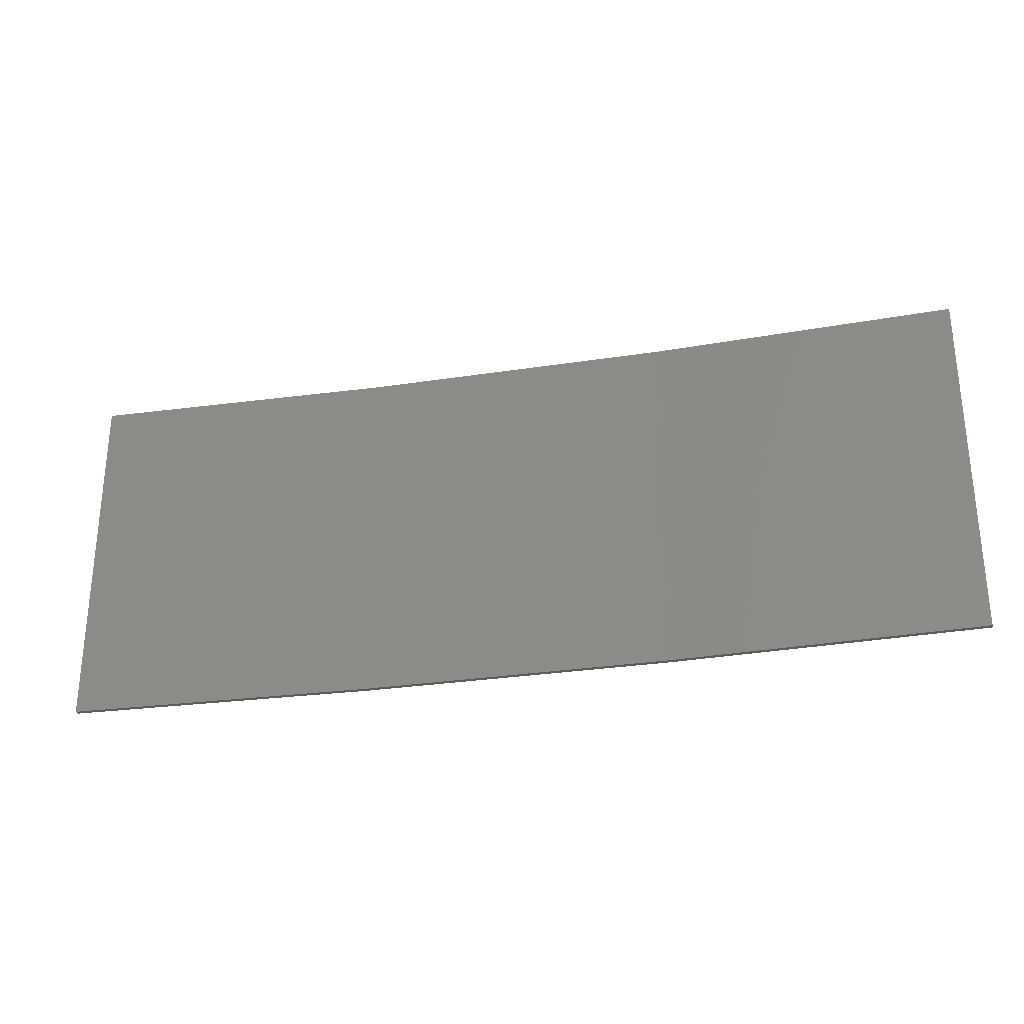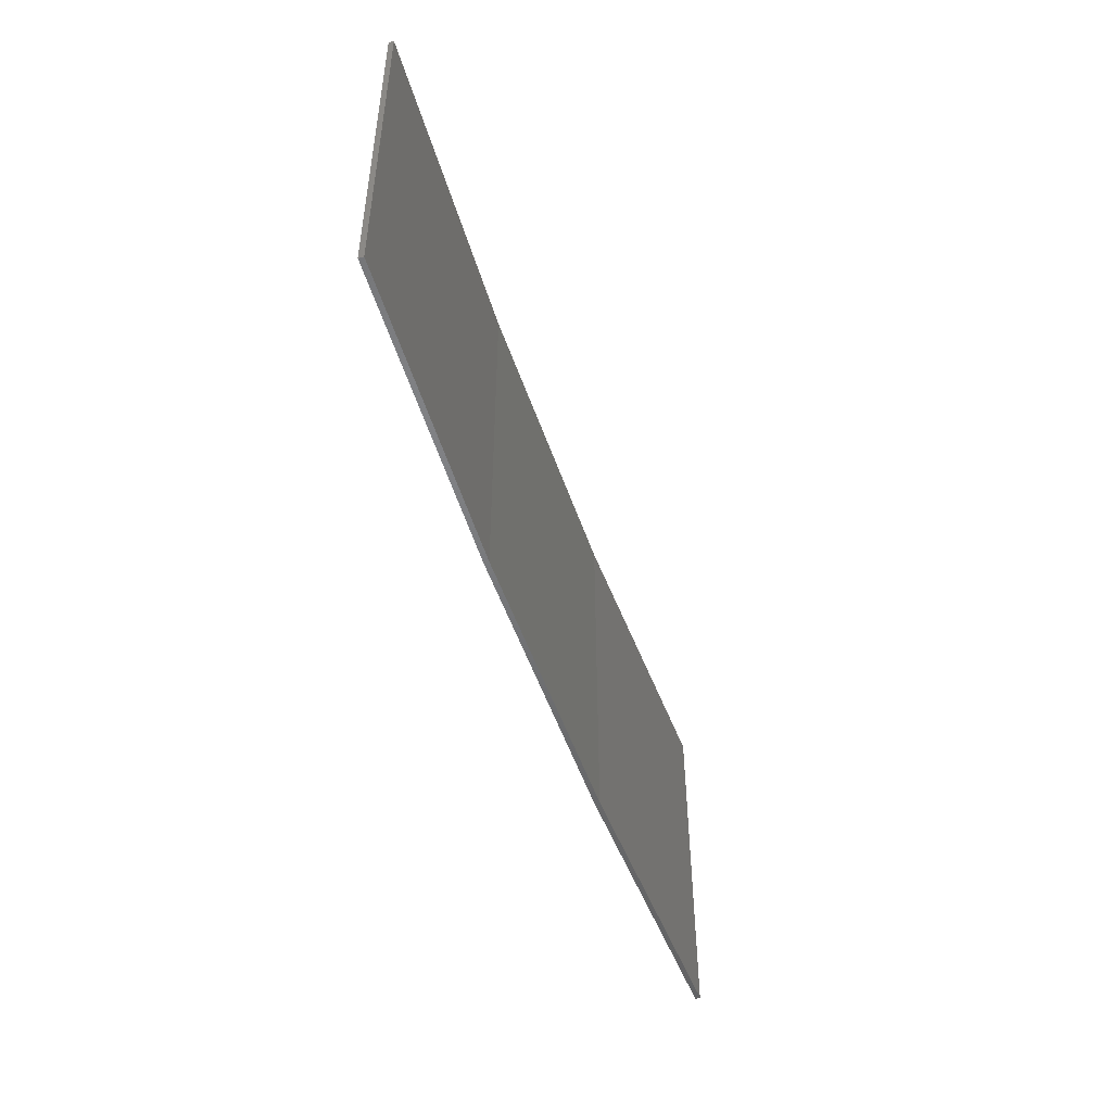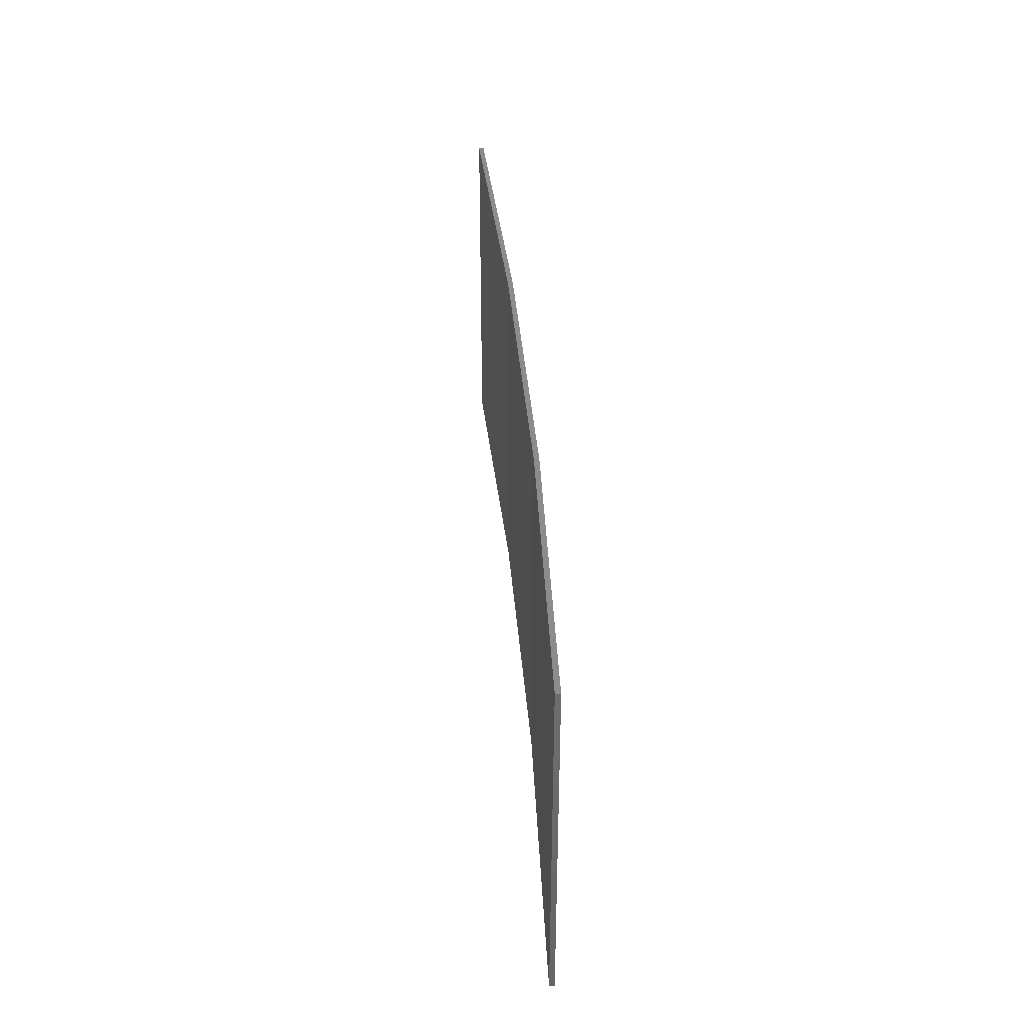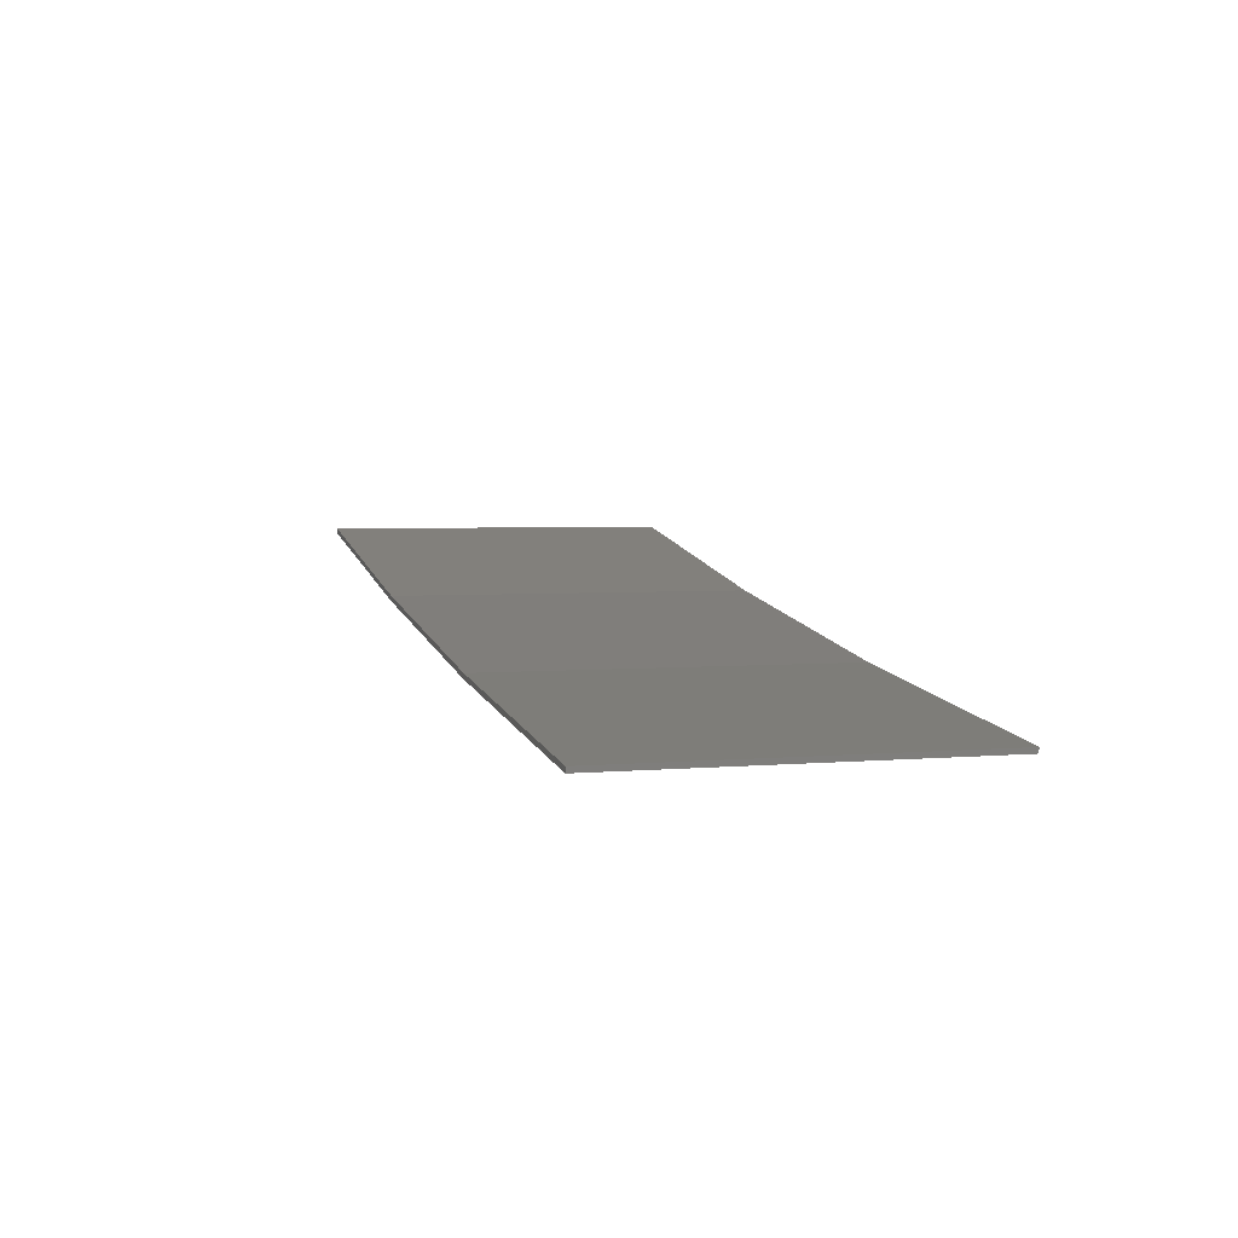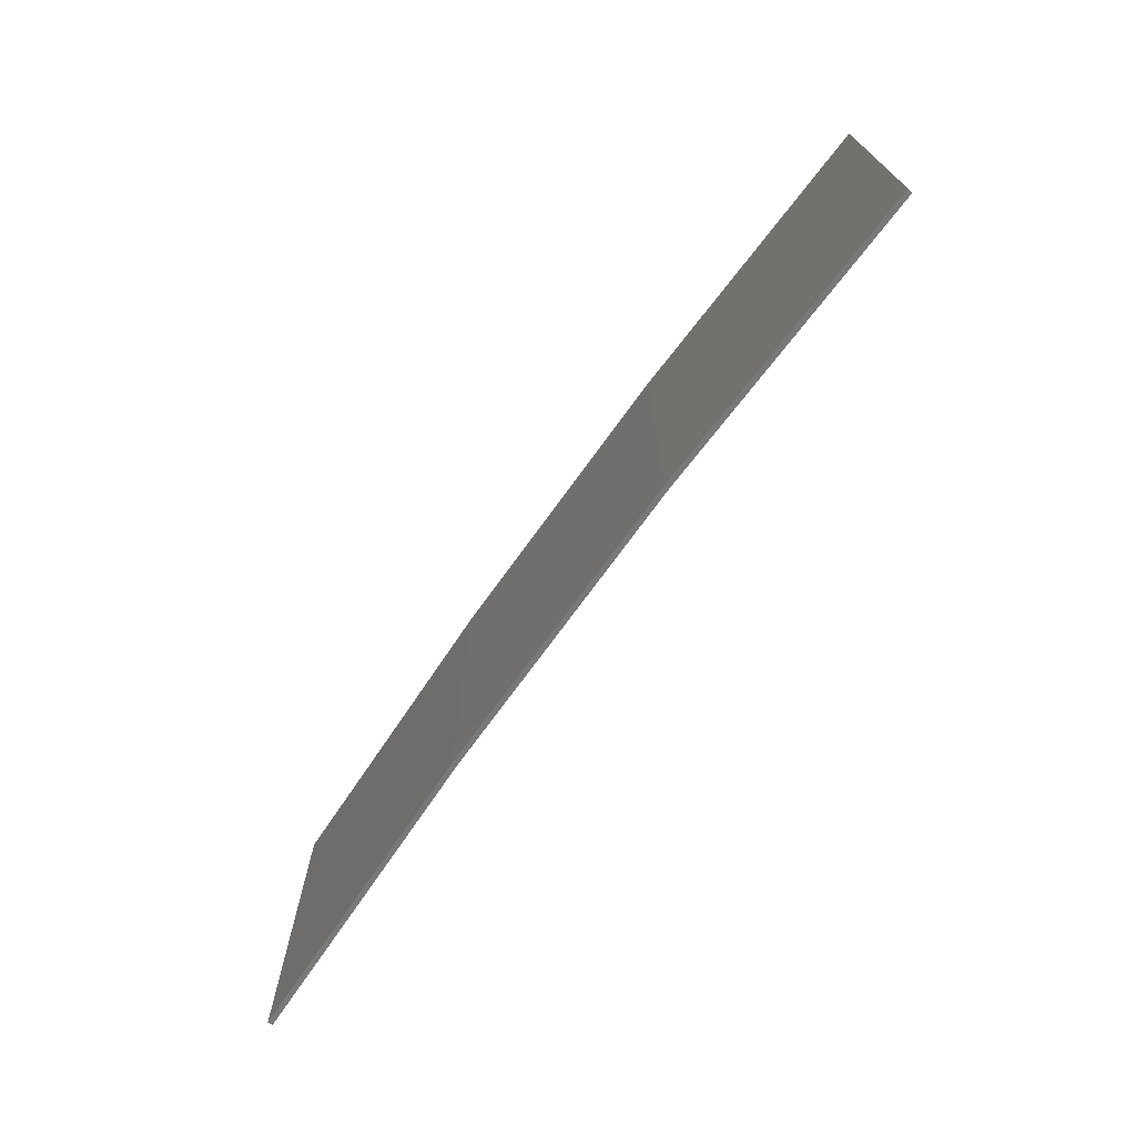
<metadata>
{"format":"stl","ext":"stl","renderer":"f3d","projection":"perspective","resolution":1024,"background":"white","views":[{"elev":-28.8,"azim":-175.9,"up":"+Z"},{"elev":-50.1,"azim":99.3,"up":"+Z"},{"elev":37.9,"azim":-103.4,"up":"+Z"},{"elev":3.6,"azim":72.8,"up":"+Y"},{"elev":-71.3,"azim":45.3,"up":"+Z"}]}
</metadata>
<code>
# stl→obj: 16 verts, 28 faces
v -9.877 -3.851 396.2
v -9.877 -3.851 399.8
v -12.92 -3.477 399.8
v -12.92 -3.477 396.2
v -15.95 -2.999 399.8
v -15.95 -2.999 396.2
v -18.96 -2.419 399.8
v -18.96 -2.419 396.2
v -18.95 -2.37 396.2
v -18.95 -2.37 399.8
v -9.872 -3.801 399.8
v -9.872 -3.801 396.2
v -12.91 -3.427 399.8
v -12.91 -3.427 396.2
v -15.94 -2.95 399.8
v -15.94 -2.95 396.2
f 1 2 3
f 4 3 5
f 4 1 3
f 6 5 7
f 6 4 5
f 8 6 7
f 9 8 7
f 9 7 10
f 11 12 13
f 13 14 15
f 12 14 13
f 15 16 10
f 14 16 15
f 16 9 10
f 1 12 11
f 1 11 2
f 16 6 9
f 9 6 8
f 14 4 16
f 16 4 6
f 12 1 14
f 14 1 4
f 5 15 10
f 5 10 7
f 3 13 15
f 3 15 5
f 2 11 13
f 2 13 3

</code>
